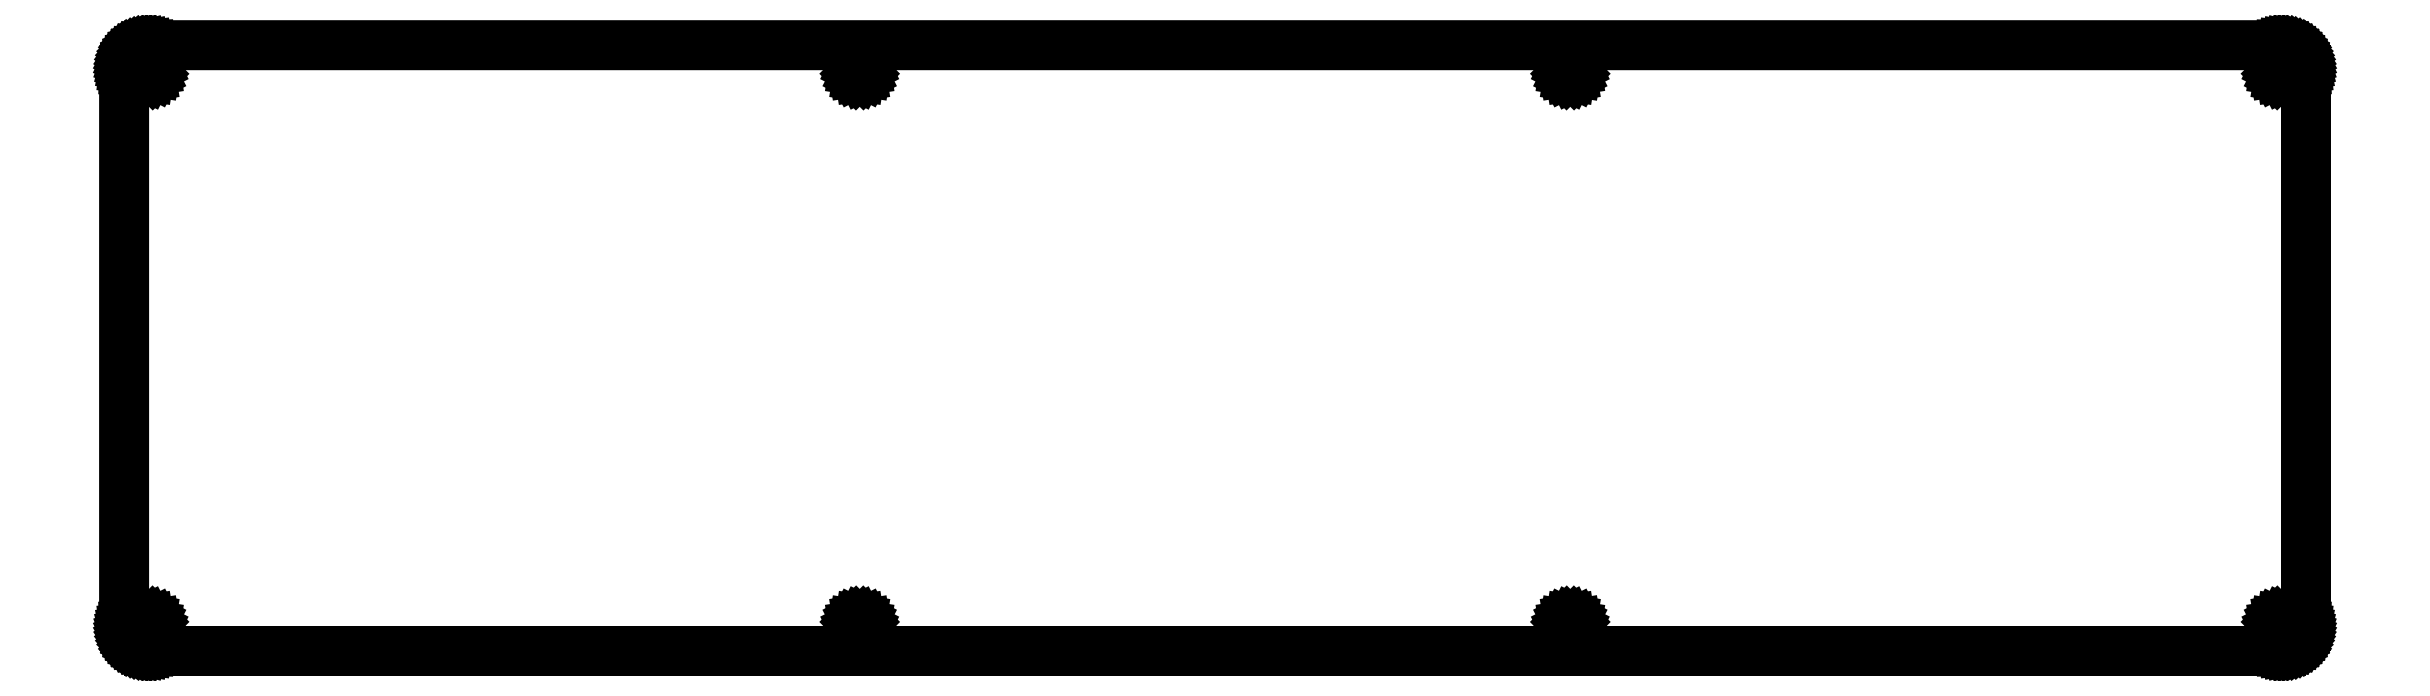
<metadata>
{"format":"dxf","ext":"dxf","renderer":"ezdxf+matplotlib","layout":"modelspace","background":"white","min_lineweight":24,"dpi":150}
</metadata>
<code>
0
SECTION
2
ENTITIES
0
LINE
8
0
10
345.5
20
97.06
30
0
11
345.8
21
97.05
31
0
0
LINE
8
0
10
345.8
20
97.05
30
0
11
346.1
21
97.01
31
0
0
LINE
8
0
10
346.1
20
97.01
30
0
11
346.4
21
96.95
31
0
0
LINE
8
0
10
346.4
20
96.95
30
0
11
346.7
21
96.87
31
0
0
LINE
8
0
10
346.7
20
96.87
30
0
11
347
21
96.76
31
0
0
LINE
8
0
10
347
20
96.76
30
0
11
347.3
21
96.63
31
0
0
LINE
8
0
10
347.3
20
96.63
30
0
11
347.6
21
96.47
31
0
0
LINE
8
0
10
347.6
20
96.47
30
0
11
347.8
21
96.3
31
0
0
LINE
8
0
10
347.8
20
96.3
30
0
11
348.1
21
96.1
31
0
0
LINE
8
0
10
348.1
20
96.1
30
0
11
348.3
21
95.89
31
0
0
LINE
8
0
10
348.3
20
95.89
30
0
11
348.5
21
95.66
31
0
0
LINE
8
0
10
348.5
20
95.66
30
0
11
348.7
21
95.41
31
0
0
LINE
8
0
10
348.7
20
95.41
30
0
11
348.9
21
95.15
31
0
0
LINE
8
0
10
348.9
20
95.15
30
0
11
349
21
94.88
31
0
0
LINE
8
0
10
349
20
94.88
30
0
11
349.2
21
94.59
31
0
0
LINE
8
0
10
349.2
20
94.59
30
0
11
349.3
21
94.3
31
0
0
LINE
8
0
10
349.3
20
94.3
30
0
11
349.4
21
93.99
31
0
0
LINE
8
0
10
349.4
20
93.99
30
0
11
349.4
21
93.69
31
0
0
LINE
8
0
10
349.4
20
93.69
30
0
11
349.5
21
93.37
31
0
0
LINE
8
0
10
349.5
20
93.37
30
0
11
349.5
21
93.06
31
0
0
LINE
8
0
10
349.5
20
93.06
30
0
11
349.5
21
4.098
31
0
0
LINE
8
0
10
349.5
20
4.098
30
0
11
349.5
21
3.784
31
0
0
LINE
8
0
10
349.5
20
3.784
30
0
11
349.4
21
3.473
31
0
0
LINE
8
0
10
349.4
20
3.473
30
0
11
349.4
21
3.164
31
0
0
LINE
8
0
10
349.4
20
3.164
30
0
11
349.3
21
2.862
31
0
0
LINE
8
0
10
349.3
20
2.862
30
0
11
349.2
21
2.567
31
0
0
LINE
8
0
10
349.2
20
2.567
30
0
11
349
21
2.282
31
0
0
LINE
8
0
10
349
20
2.282
30
0
11
348.9
21
2.008
31
0
0
LINE
8
0
10
348.9
20
2.008
30
0
11
348.7
21
1.747
31
0
0
LINE
8
0
10
348.7
20
1.747
30
0
11
348.5
21
1.501
31
0
0
LINE
8
0
10
348.5
20
1.501
30
0
11
348.3
21
1.271
31
0
0
LINE
8
0
10
348.3
20
1.271
30
0
11
348.1
21
1.056
31
0
0
LINE
8
0
10
348.1
20
1.056
30
0
11
347.8
21
0.8627
31
0
0
LINE
8
0
10
347.8
20
0.8627
30
0
11
347.6
21
0.6876
31
0
0
LINE
8
0
10
347.6
20
0.6876
30
0
11
347.3
21
0.5347
31
0
0
LINE
8
0
10
347.3
20
0.5347
30
0
11
347
21
0.4024
31
0
0
LINE
8
0
10
347
20
0.4024
30
0
11
346.7
21
0.2935
31
0
0
LINE
8
0
10
346.7
20
0.2935
30
0
11
346.4
21
0.2095
31
0
0
LINE
8
0
10
346.4
20
0.2095
30
0
11
346.1
21
0.1474
31
0
0
LINE
8
0
10
346.1
20
0.1474
30
0
11
345.8
21
0.1102
31
0
0
LINE
8
0
10
345.8
20
0.1102
30
0
11
345.5
21
0.09784
31
0
0
LINE
8
0
10
345.5
20
0.09784
30
0
11
4.094
21
0.09784
31
0
0
LINE
8
0
10
4.094
20
0.09784
30
0
11
3.781
21
0.1102
31
0
0
LINE
8
0
10
3.781
20
0.1102
30
0
11
3.469
21
0.1474
31
0
0
LINE
8
0
10
3.469
20
0.1474
30
0
11
3.161
21
0.2095
31
0
0
LINE
8
0
10
3.161
20
0.2095
30
0
11
2.858
21
0.2935
31
0
0
LINE
8
0
10
2.858
20
0.2935
30
0
11
2.563
21
0.4024
31
0
0
LINE
8
0
10
2.563
20
0.4024
30
0
11
2.279
21
0.5347
31
0
0
LINE
8
0
10
2.279
20
0.5347
30
0
11
2.005
21
0.6876
31
0
0
LINE
8
0
10
2.005
20
0.6876
30
0
11
1.743
21
0.8627
31
0
0
LINE
8
0
10
1.743
20
0.8627
30
0
11
1.497
21
1.056
31
0
0
LINE
8
0
10
1.497
20
1.056
30
0
11
1.266
21
1.271
31
0
0
LINE
8
0
10
1.266
20
1.271
30
0
11
1.053
21
1.501
31
0
0
LINE
8
0
10
1.053
20
1.501
30
0
11
0.8571
21
1.747
31
0
0
LINE
8
0
10
0.8571
20
1.747
30
0
11
0.6835
21
2.008
31
0
0
LINE
8
0
10
0.6835
20
2.008
30
0
11
0.5292
21
2.282
31
0
0
LINE
8
0
10
0.5292
20
2.282
30
0
11
0.3983
21
2.567
31
0
0
LINE
8
0
10
0.3983
20
2.567
30
0
11
0.2894
21
2.862
31
0
0
LINE
8
0
10
0.2894
20
2.862
30
0
11
0.2053
21
3.164
31
0
0
LINE
8
0
10
0.2053
20
3.164
30
0
11
0.1433
21
3.473
31
0
0
LINE
8
0
10
0.1433
20
3.473
30
0
11
0.1061
21
3.784
31
0
0
LINE
8
0
10
0.1061
20
3.784
30
0
11
0.09371
21
4.098
31
0
0
LINE
8
0
10
0.09371
20
4.098
30
0
11
0.09508
21
93.06
31
0
0
LINE
8
0
10
0.09508
20
93.06
30
0
11
0.1061
21
93.37
31
0
0
LINE
8
0
10
0.1061
20
93.37
30
0
11
0.1433
21
93.69
31
0
0
LINE
8
0
10
0.1433
20
93.69
30
0
11
0.2053
21
93.99
31
0
0
LINE
8
0
10
0.2053
20
93.99
30
0
11
0.2894
21
94.3
31
0
0
LINE
8
0
10
0.2894
20
94.3
30
0
11
0.3983
21
94.59
31
0
0
LINE
8
0
10
0.3983
20
94.59
30
0
11
0.5292
21
94.88
31
0
0
LINE
8
0
10
0.5292
20
94.88
30
0
11
0.6835
21
95.15
31
0
0
LINE
8
0
10
0.6835
20
95.15
30
0
11
0.8571
21
95.41
31
0
0
LINE
8
0
10
0.8571
20
95.41
30
0
11
1.053
21
95.66
31
0
0
LINE
8
0
10
1.053
20
95.66
30
0
11
1.266
21
95.89
31
0
0
LINE
8
0
10
1.266
20
95.89
30
0
11
1.497
21
96.1
31
0
0
LINE
8
0
10
1.497
20
96.1
30
0
11
1.743
21
96.3
31
0
0
LINE
8
0
10
1.743
20
96.3
30
0
11
2.005
21
96.47
31
0
0
LINE
8
0
10
2.005
20
96.47
30
0
11
2.279
21
96.63
31
0
0
LINE
8
0
10
2.279
20
96.63
30
0
11
2.563
21
96.76
31
0
0
LINE
8
0
10
2.563
20
96.76
30
0
11
2.858
21
96.87
31
0
0
LINE
8
0
10
2.858
20
96.87
30
0
11
3.161
21
96.95
31
0
0
LINE
8
0
10
3.161
20
96.95
30
0
11
3.469
21
97.01
31
0
0
LINE
8
0
10
3.469
20
97.01
30
0
11
3.781
21
97.05
31
0
0
LINE
8
0
10
3.781
20
97.05
30
0
11
4.094
21
97.06
31
0
0
LINE
8
0
10
4.094
20
97.06
30
0
11
345.5
21
97.06
31
0
0
LINE
8
0
10
345.2
20
5.049
30
0
11
344.9
21
4.907
31
0
0
LINE
8
0
10
344.9
20
4.907
30
0
11
344.7
21
4.687
31
0
0
LINE
8
0
10
344.7
20
4.687
30
0
11
344.5
21
4.407
31
0
0
LINE
8
0
10
344.5
20
4.407
30
0
11
344.5
21
4.098
31
0
0
LINE
8
0
10
344.5
20
4.098
30
0
11
344.5
21
3.79
31
0
0
LINE
8
0
10
344.5
20
3.79
30
0
11
344.7
21
3.51
31
0
0
LINE
8
0
10
344.7
20
3.51
30
0
11
344.9
21
3.289
31
0
0
LINE
8
0
10
344.9
20
3.289
30
0
11
345.2
21
3.147
31
0
0
LINE
8
0
10
345.2
20
3.147
30
0
11
345.5
21
3.098
31
0
0
LINE
8
0
10
345.5
20
3.098
30
0
11
345.8
21
3.147
31
0
0
LINE
8
0
10
345.8
20
3.147
30
0
11
346.1
21
3.289
31
0
0
LINE
8
0
10
346.1
20
3.289
30
0
11
346.3
21
3.51
31
0
0
LINE
8
0
10
346.3
20
3.51
30
0
11
346.4
21
3.79
31
0
0
LINE
8
0
10
346.4
20
3.79
30
0
11
346.5
21
4.098
31
0
0
LINE
8
0
10
346.5
20
4.098
30
0
11
346.4
21
4.407
31
0
0
LINE
8
0
10
346.4
20
4.407
30
0
11
346.3
21
4.687
31
0
0
LINE
8
0
10
346.3
20
4.687
30
0
11
346.1
21
4.907
31
0
0
LINE
8
0
10
346.1
20
4.907
30
0
11
345.8
21
5.049
31
0
0
LINE
8
0
10
345.8
20
5.049
30
0
11
345.5
21
5.099
31
0
0
LINE
8
0
10
345.5
20
5.099
30
0
11
345.2
21
5.049
31
0
0
LINE
8
0
10
231.4
20
5.049
30
0
11
231.1
21
4.907
31
0
0
LINE
8
0
10
231.1
20
4.907
30
0
11
230.9
21
4.687
31
0
0
LINE
8
0
10
230.9
20
4.687
30
0
11
230.7
21
4.407
31
0
0
LINE
8
0
10
230.7
20
4.407
30
0
11
230.7
21
4.098
31
0
0
LINE
8
0
10
230.7
20
4.098
30
0
11
230.7
21
3.79
31
0
0
LINE
8
0
10
230.7
20
3.79
30
0
11
230.9
21
3.51
31
0
0
LINE
8
0
10
230.9
20
3.51
30
0
11
231.1
21
3.289
31
0
0
LINE
8
0
10
231.1
20
3.289
30
0
11
231.4
21
3.147
31
0
0
LINE
8
0
10
231.4
20
3.147
30
0
11
231.7
21
3.098
31
0
0
LINE
8
0
10
231.7
20
3.098
30
0
11
232
21
3.147
31
0
0
LINE
8
0
10
232
20
3.147
30
0
11
232.3
21
3.289
31
0
0
LINE
8
0
10
232.3
20
3.289
30
0
11
232.5
21
3.51
31
0
0
LINE
8
0
10
232.5
20
3.51
30
0
11
232.6
21
3.79
31
0
0
LINE
8
0
10
232.6
20
3.79
30
0
11
232.7
21
4.098
31
0
0
LINE
8
0
10
232.7
20
4.098
30
0
11
232.6
21
4.407
31
0
0
LINE
8
0
10
232.6
20
4.407
30
0
11
232.5
21
4.687
31
0
0
LINE
8
0
10
232.5
20
4.687
30
0
11
232.3
21
4.907
31
0
0
LINE
8
0
10
232.3
20
4.907
30
0
11
232
21
5.049
31
0
0
LINE
8
0
10
232
20
5.049
30
0
11
231.7
21
5.099
31
0
0
LINE
8
0
10
231.7
20
5.099
30
0
11
231.4
21
5.049
31
0
0
LINE
8
0
10
117.6
20
5.049
30
0
11
117.3
21
4.907
31
0
0
LINE
8
0
10
117.3
20
4.907
30
0
11
117.1
21
4.687
31
0
0
LINE
8
0
10
117.1
20
4.687
30
0
11
116.9
21
4.407
31
0
0
LINE
8
0
10
116.9
20
4.407
30
0
11
116.9
21
4.098
31
0
0
LINE
8
0
10
116.9
20
4.098
30
0
11
116.9
21
3.79
31
0
0
LINE
8
0
10
116.9
20
3.79
30
0
11
117.1
21
3.51
31
0
0
LINE
8
0
10
117.1
20
3.51
30
0
11
117.3
21
3.289
31
0
0
LINE
8
0
10
117.3
20
3.289
30
0
11
117.6
21
3.147
31
0
0
LINE
8
0
10
117.6
20
3.147
30
0
11
117.9
21
3.098
31
0
0
LINE
8
0
10
117.9
20
3.098
30
0
11
118.2
21
3.147
31
0
0
LINE
8
0
10
118.2
20
3.147
30
0
11
118.5
21
3.289
31
0
0
LINE
8
0
10
118.5
20
3.289
30
0
11
118.7
21
3.51
31
0
0
LINE
8
0
10
118.7
20
3.51
30
0
11
118.8
21
3.79
31
0
0
LINE
8
0
10
118.8
20
3.79
30
0
11
118.9
21
4.098
31
0
0
LINE
8
0
10
118.9
20
4.098
30
0
11
118.8
21
4.407
31
0
0
LINE
8
0
10
118.8
20
4.407
30
0
11
118.7
21
4.687
31
0
0
LINE
8
0
10
118.7
20
4.687
30
0
11
118.5
21
4.907
31
0
0
LINE
8
0
10
118.5
20
4.907
30
0
11
118.2
21
5.049
31
0
0
LINE
8
0
10
118.2
20
5.049
30
0
11
117.9
21
5.099
31
0
0
LINE
8
0
10
117.9
20
5.099
30
0
11
117.6
21
5.049
31
0
0
LINE
8
0
10
3.784
20
5.049
30
0
11
3.507
21
4.907
31
0
0
LINE
8
0
10
3.507
20
4.907
30
0
11
3.284
21
4.687
31
0
0
LINE
8
0
10
3.284
20
4.687
30
0
11
3.143
21
4.407
31
0
0
LINE
8
0
10
3.143
20
4.407
30
0
11
3.094
21
4.098
31
0
0
LINE
8
0
10
3.094
20
4.098
30
0
11
3.143
21
3.79
31
0
0
LINE
8
0
10
3.143
20
3.79
30
0
11
3.284
21
3.51
31
0
0
LINE
8
0
10
3.284
20
3.51
30
0
11
3.507
21
3.289
31
0
0
LINE
8
0
10
3.507
20
3.289
30
0
11
3.784
21
3.147
31
0
0
LINE
8
0
10
3.784
20
3.147
30
0
11
4.094
21
3.098
31
0
0
LINE
8
0
10
4.094
20
3.098
30
0
11
4.404
21
3.147
31
0
0
LINE
8
0
10
4.404
20
3.147
30
0
11
4.681
21
3.289
31
0
0
LINE
8
0
10
4.681
20
3.289
30
0
11
4.904
21
3.51
31
0
0
LINE
8
0
10
4.904
20
3.51
30
0
11
5.046
21
3.79
31
0
0
LINE
8
0
10
5.046
20
3.79
30
0
11
5.095
21
4.098
31
0
0
LINE
8
0
10
5.095
20
4.098
30
0
11
5.046
21
4.407
31
0
0
LINE
8
0
10
5.046
20
4.407
30
0
11
4.904
21
4.687
31
0
0
LINE
8
0
10
4.904
20
4.687
30
0
11
4.681
21
4.907
31
0
0
LINE
8
0
10
4.681
20
4.907
30
0
11
4.404
21
5.049
31
0
0
LINE
8
0
10
4.404
20
5.049
30
0
11
4.094
21
5.099
31
0
0
LINE
8
0
10
4.094
20
5.099
30
0
11
3.784
21
5.049
31
0
0
LINE
8
0
10
117.6
20
94.01
30
0
11
117.3
21
93.87
31
0
0
LINE
8
0
10
117.3
20
93.87
30
0
11
117.1
21
93.65
31
0
0
LINE
8
0
10
117.1
20
93.65
30
0
11
116.9
21
93.37
31
0
0
LINE
8
0
10
116.9
20
93.37
30
0
11
116.9
21
93.06
31
0
0
LINE
8
0
10
116.9
20
93.06
30
0
11
116.9
21
92.75
31
0
0
LINE
8
0
10
116.9
20
92.75
30
0
11
117.1
21
92.47
31
0
0
LINE
8
0
10
117.1
20
92.47
30
0
11
117.3
21
92.25
31
0
0
LINE
8
0
10
117.3
20
92.25
30
0
11
117.6
21
92.11
31
0
0
LINE
8
0
10
117.6
20
92.11
30
0
11
117.9
21
92.06
31
0
0
LINE
8
0
10
117.9
20
92.06
30
0
11
118.2
21
92.11
31
0
0
LINE
8
0
10
118.2
20
92.11
30
0
11
118.5
21
92.25
31
0
0
LINE
8
0
10
118.5
20
92.25
30
0
11
118.7
21
92.47
31
0
0
LINE
8
0
10
118.7
20
92.47
30
0
11
118.8
21
92.75
31
0
0
LINE
8
0
10
118.8
20
92.75
30
0
11
118.9
21
93.06
31
0
0
LINE
8
0
10
118.9
20
93.06
30
0
11
118.8
21
93.37
31
0
0
LINE
8
0
10
118.8
20
93.37
30
0
11
118.7
21
93.65
31
0
0
LINE
8
0
10
118.7
20
93.65
30
0
11
118.5
21
93.87
31
0
0
LINE
8
0
10
118.5
20
93.87
30
0
11
118.2
21
94.01
31
0
0
LINE
8
0
10
118.2
20
94.01
30
0
11
117.9
21
94.06
31
0
0
LINE
8
0
10
117.9
20
94.06
30
0
11
117.6
21
94.01
31
0
0
LINE
8
0
10
231.4
20
94.01
30
0
11
231.1
21
93.87
31
0
0
LINE
8
0
10
231.1
20
93.87
30
0
11
230.9
21
93.65
31
0
0
LINE
8
0
10
230.9
20
93.65
30
0
11
230.7
21
93.37
31
0
0
LINE
8
0
10
230.7
20
93.37
30
0
11
230.7
21
93.06
31
0
0
LINE
8
0
10
230.7
20
93.06
30
0
11
230.7
21
92.75
31
0
0
LINE
8
0
10
230.7
20
92.75
30
0
11
230.9
21
92.47
31
0
0
LINE
8
0
10
230.9
20
92.47
30
0
11
231.1
21
92.25
31
0
0
LINE
8
0
10
231.1
20
92.25
30
0
11
231.4
21
92.11
31
0
0
LINE
8
0
10
231.4
20
92.11
30
0
11
231.7
21
92.06
31
0
0
LINE
8
0
10
231.7
20
92.06
30
0
11
232
21
92.11
31
0
0
LINE
8
0
10
232
20
92.11
30
0
11
232.3
21
92.25
31
0
0
LINE
8
0
10
232.3
20
92.25
30
0
11
232.5
21
92.47
31
0
0
LINE
8
0
10
232.5
20
92.47
30
0
11
232.6
21
92.75
31
0
0
LINE
8
0
10
232.6
20
92.75
30
0
11
232.7
21
93.06
31
0
0
LINE
8
0
10
232.7
20
93.06
30
0
11
232.6
21
93.37
31
0
0
LINE
8
0
10
232.6
20
93.37
30
0
11
232.5
21
93.65
31
0
0
LINE
8
0
10
232.5
20
93.65
30
0
11
232.3
21
93.87
31
0
0
LINE
8
0
10
232.3
20
93.87
30
0
11
232
21
94.01
31
0
0
LINE
8
0
10
232
20
94.01
30
0
11
231.7
21
94.06
31
0
0
LINE
8
0
10
231.7
20
94.06
30
0
11
231.4
21
94.01
31
0
0
LINE
8
0
10
345.2
20
94.01
30
0
11
344.9
21
93.87
31
0
0
LINE
8
0
10
344.9
20
93.87
30
0
11
344.7
21
93.65
31
0
0
LINE
8
0
10
344.7
20
93.65
30
0
11
344.5
21
93.37
31
0
0
LINE
8
0
10
344.5
20
93.37
30
0
11
344.5
21
93.06
31
0
0
LINE
8
0
10
344.5
20
93.06
30
0
11
344.5
21
92.75
31
0
0
LINE
8
0
10
344.5
20
92.75
30
0
11
344.7
21
92.47
31
0
0
LINE
8
0
10
344.7
20
92.47
30
0
11
344.9
21
92.25
31
0
0
LINE
8
0
10
344.9
20
92.25
30
0
11
345.2
21
92.11
31
0
0
LINE
8
0
10
345.2
20
92.11
30
0
11
345.5
21
92.06
31
0
0
LINE
8
0
10
345.5
20
92.06
30
0
11
345.8
21
92.11
31
0
0
LINE
8
0
10
345.8
20
92.11
30
0
11
346.1
21
92.25
31
0
0
LINE
8
0
10
346.1
20
92.25
30
0
11
346.3
21
92.47
31
0
0
LINE
8
0
10
346.3
20
92.47
30
0
11
346.4
21
92.75
31
0
0
LINE
8
0
10
346.4
20
92.75
30
0
11
346.5
21
93.06
31
0
0
LINE
8
0
10
346.5
20
93.06
30
0
11
346.4
21
93.37
31
0
0
LINE
8
0
10
346.4
20
93.37
30
0
11
346.3
21
93.65
31
0
0
LINE
8
0
10
346.3
20
93.65
30
0
11
346.1
21
93.87
31
0
0
LINE
8
0
10
346.1
20
93.87
30
0
11
345.8
21
94.01
31
0
0
LINE
8
0
10
345.8
20
94.01
30
0
11
345.5
21
94.06
31
0
0
LINE
8
0
10
345.5
20
94.06
30
0
11
345.2
21
94.01
31
0
0
LINE
8
0
10
3.784
20
94.01
30
0
11
3.507
21
93.87
31
0
0
LINE
8
0
10
3.507
20
93.87
30
0
11
3.284
21
93.65
31
0
0
LINE
8
0
10
3.284
20
93.65
30
0
11
3.143
21
93.37
31
0
0
LINE
8
0
10
3.143
20
93.37
30
0
11
3.094
21
93.06
31
0
0
LINE
8
0
10
3.094
20
93.06
30
0
11
3.143
21
92.75
31
0
0
LINE
8
0
10
3.143
20
92.75
30
0
11
3.284
21
92.47
31
0
0
LINE
8
0
10
3.284
20
92.47
30
0
11
3.507
21
92.25
31
0
0
LINE
8
0
10
3.507
20
92.25
30
0
11
3.784
21
92.11
31
0
0
LINE
8
0
10
3.784
20
92.11
30
0
11
4.094
21
92.06
31
0
0
LINE
8
0
10
4.094
20
92.06
30
0
11
4.404
21
92.11
31
0
0
LINE
8
0
10
4.404
20
92.11
30
0
11
4.681
21
92.25
31
0
0
LINE
8
0
10
4.681
20
92.25
30
0
11
4.904
21
92.47
31
0
0
LINE
8
0
10
4.904
20
92.47
30
0
11
5.046
21
92.75
31
0
0
LINE
8
0
10
5.046
20
92.75
30
0
11
5.095
21
93.06
31
0
0
LINE
8
0
10
5.095
20
93.06
30
0
11
5.046
21
93.37
31
0
0
LINE
8
0
10
5.046
20
93.37
30
0
11
4.904
21
93.65
31
0
0
LINE
8
0
10
4.904
20
93.65
30
0
11
4.681
21
93.87
31
0
0
LINE
8
0
10
4.681
20
93.87
30
0
11
4.404
21
94.01
31
0
0
LINE
8
0
10
4.404
20
94.01
30
0
11
4.094
21
94.06
31
0
0
LINE
8
0
10
4.094
20
94.06
30
0
11
3.784
21
94.01
31
0
0
ENDSEC
0
EOF

</code>
